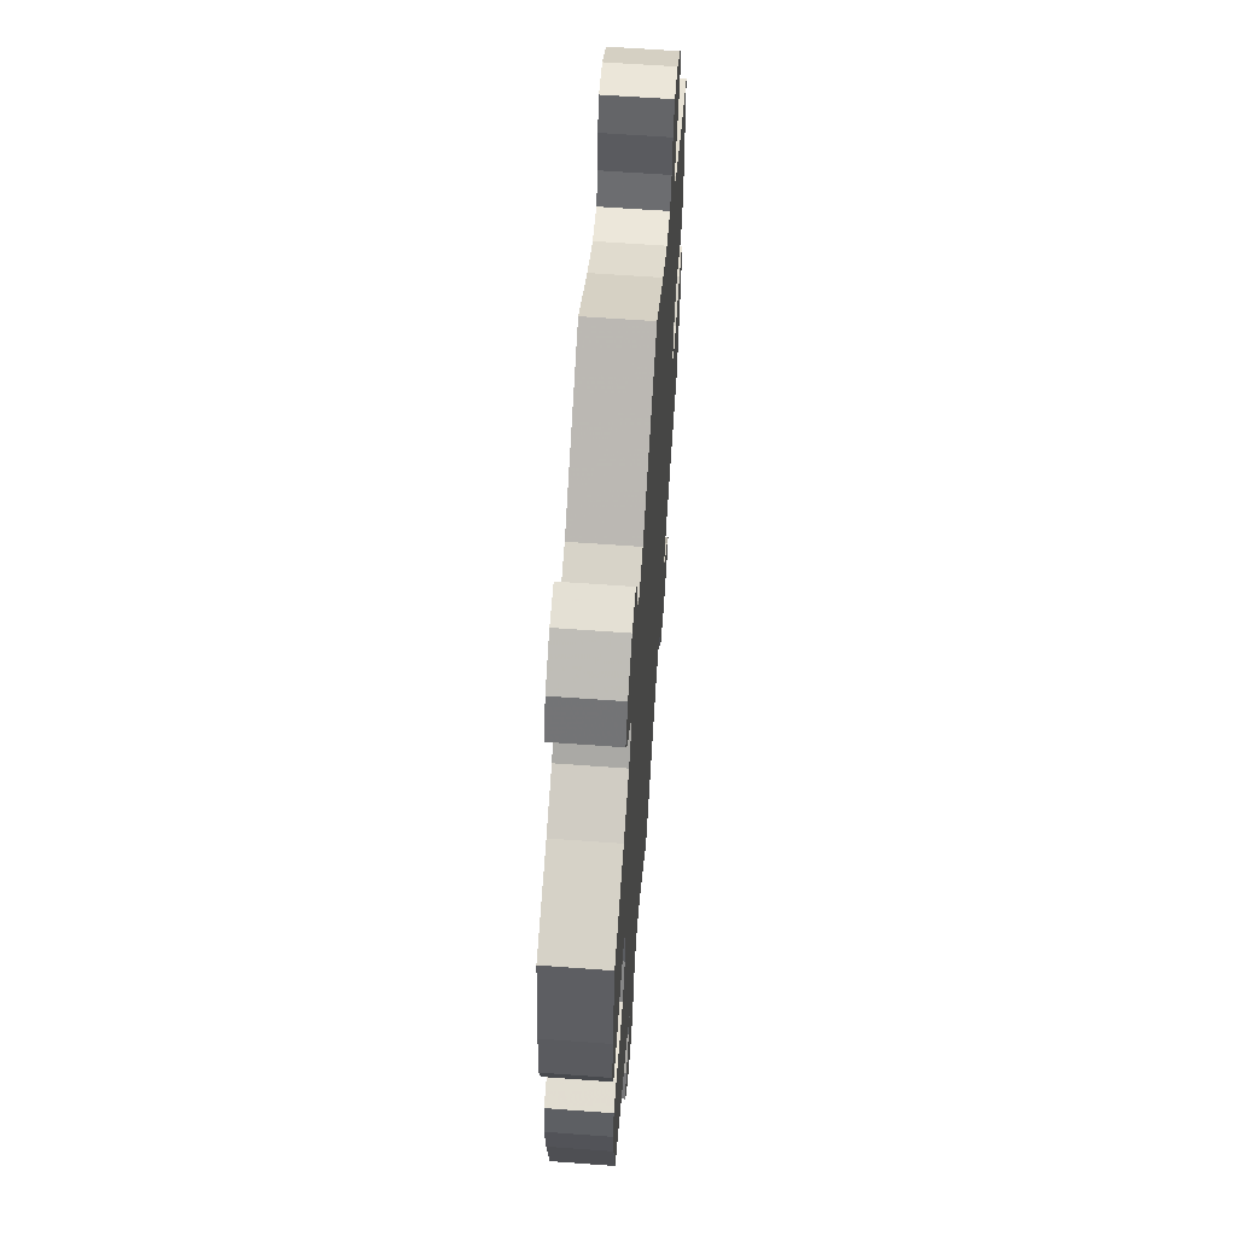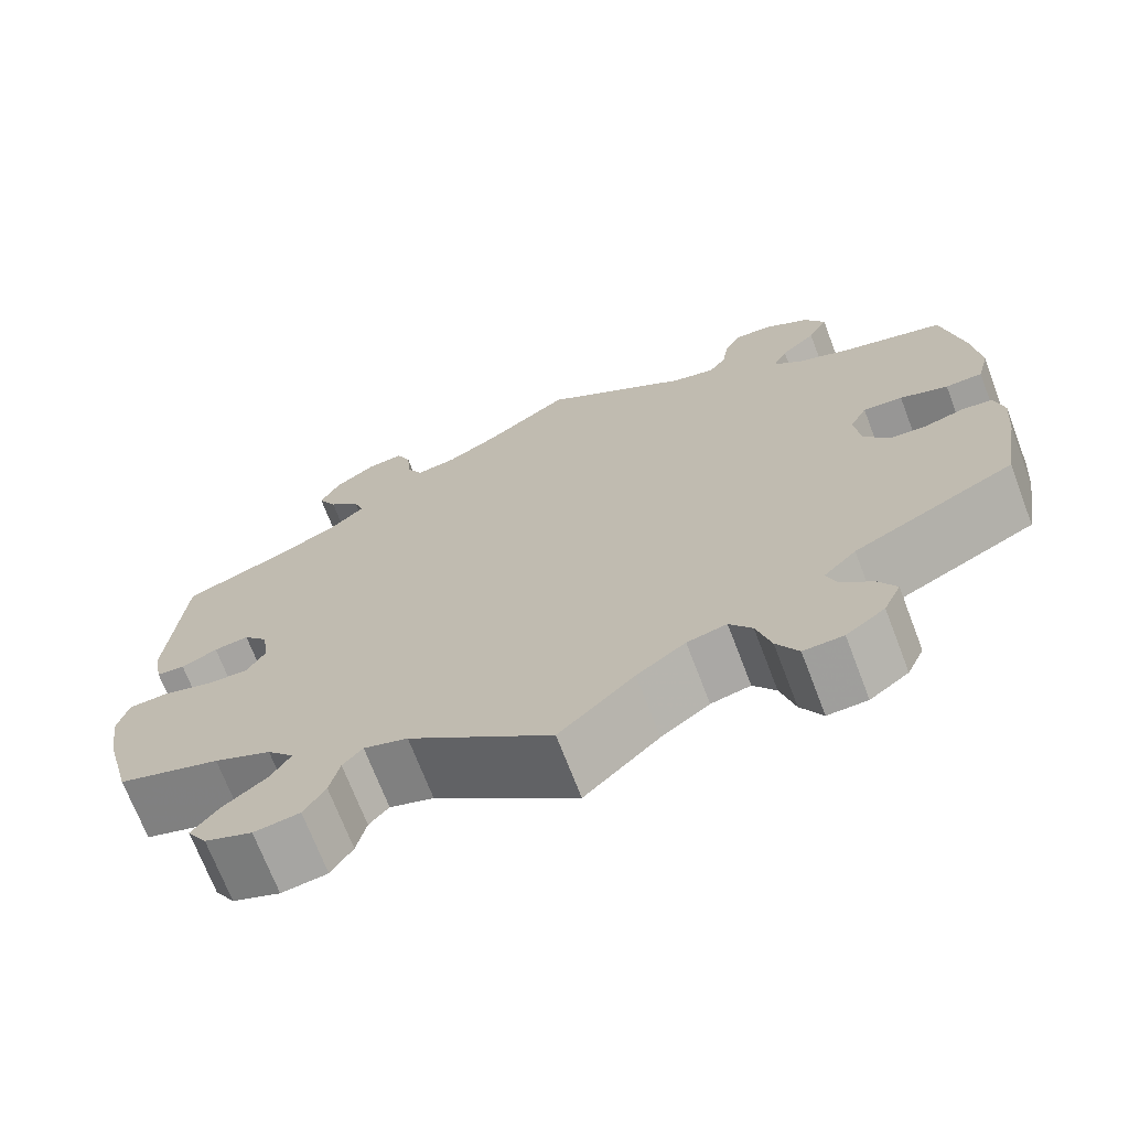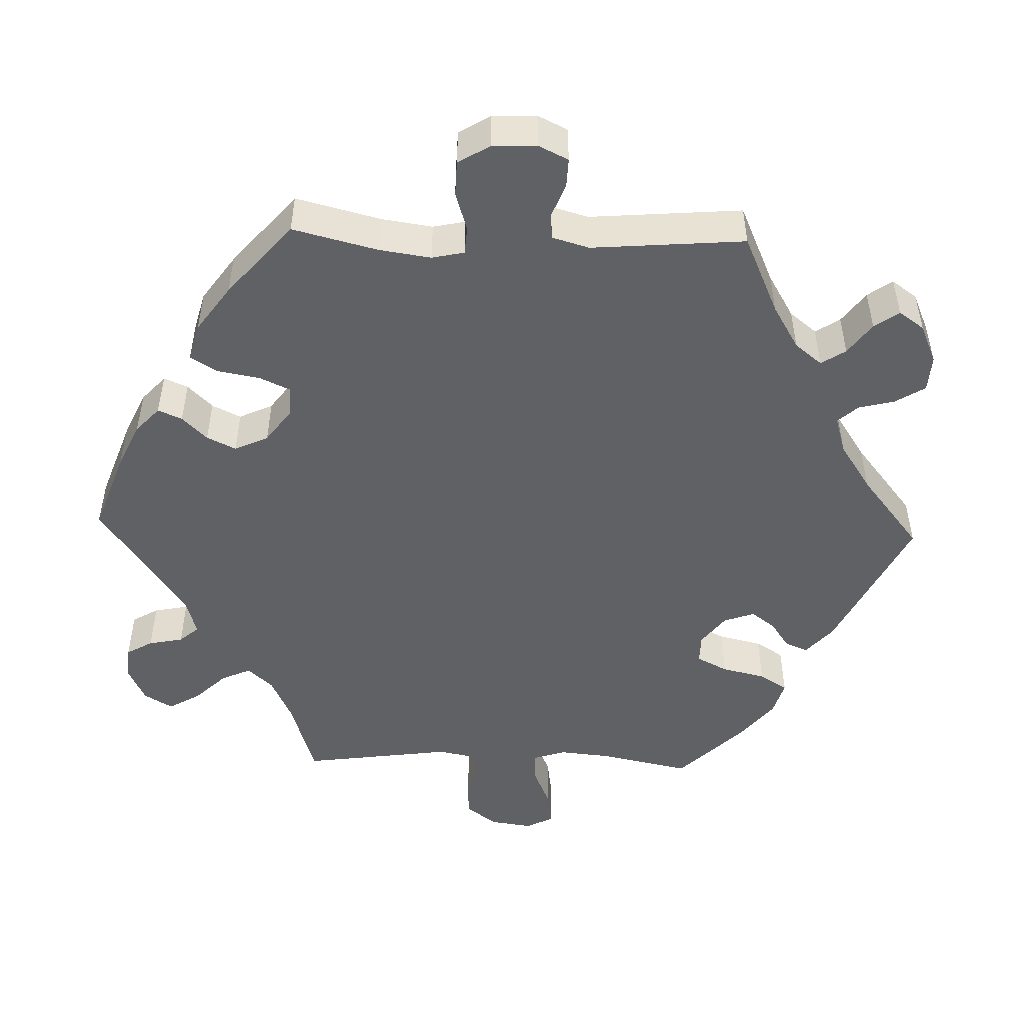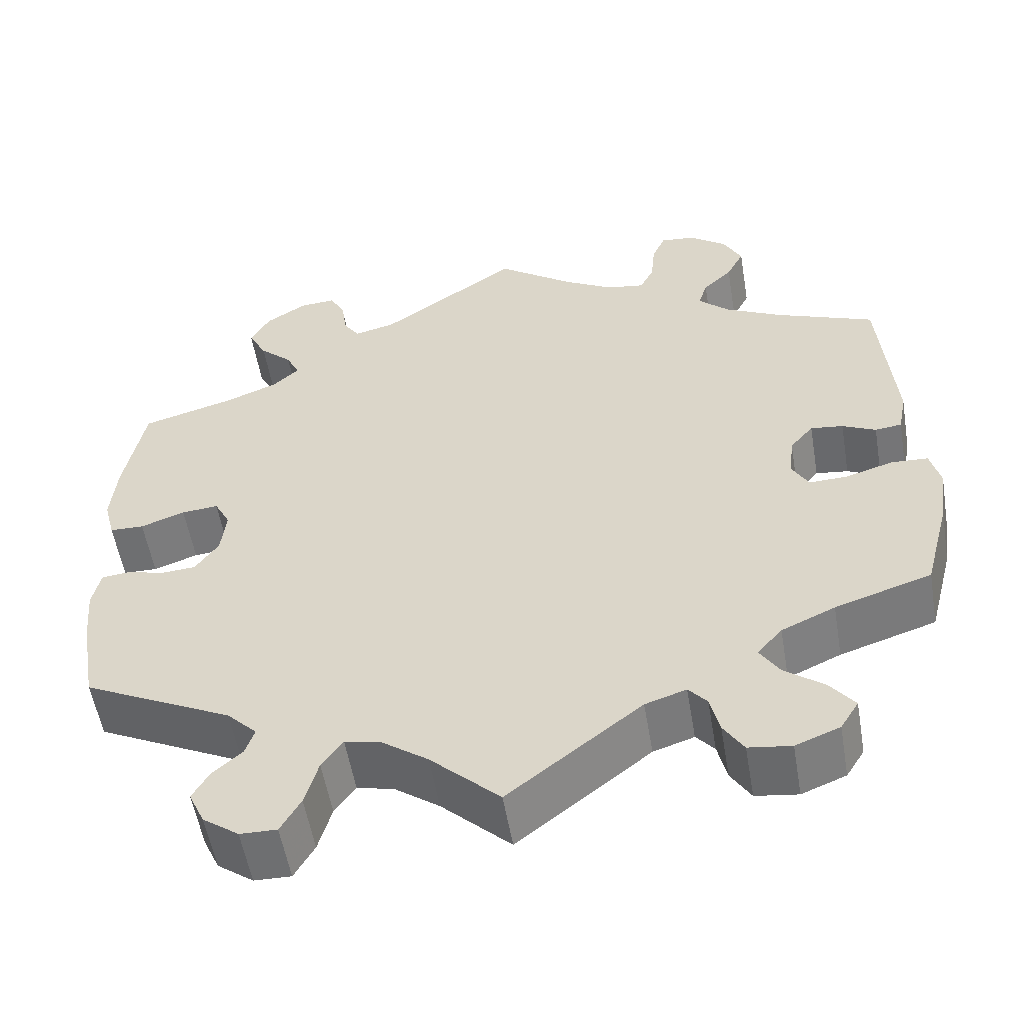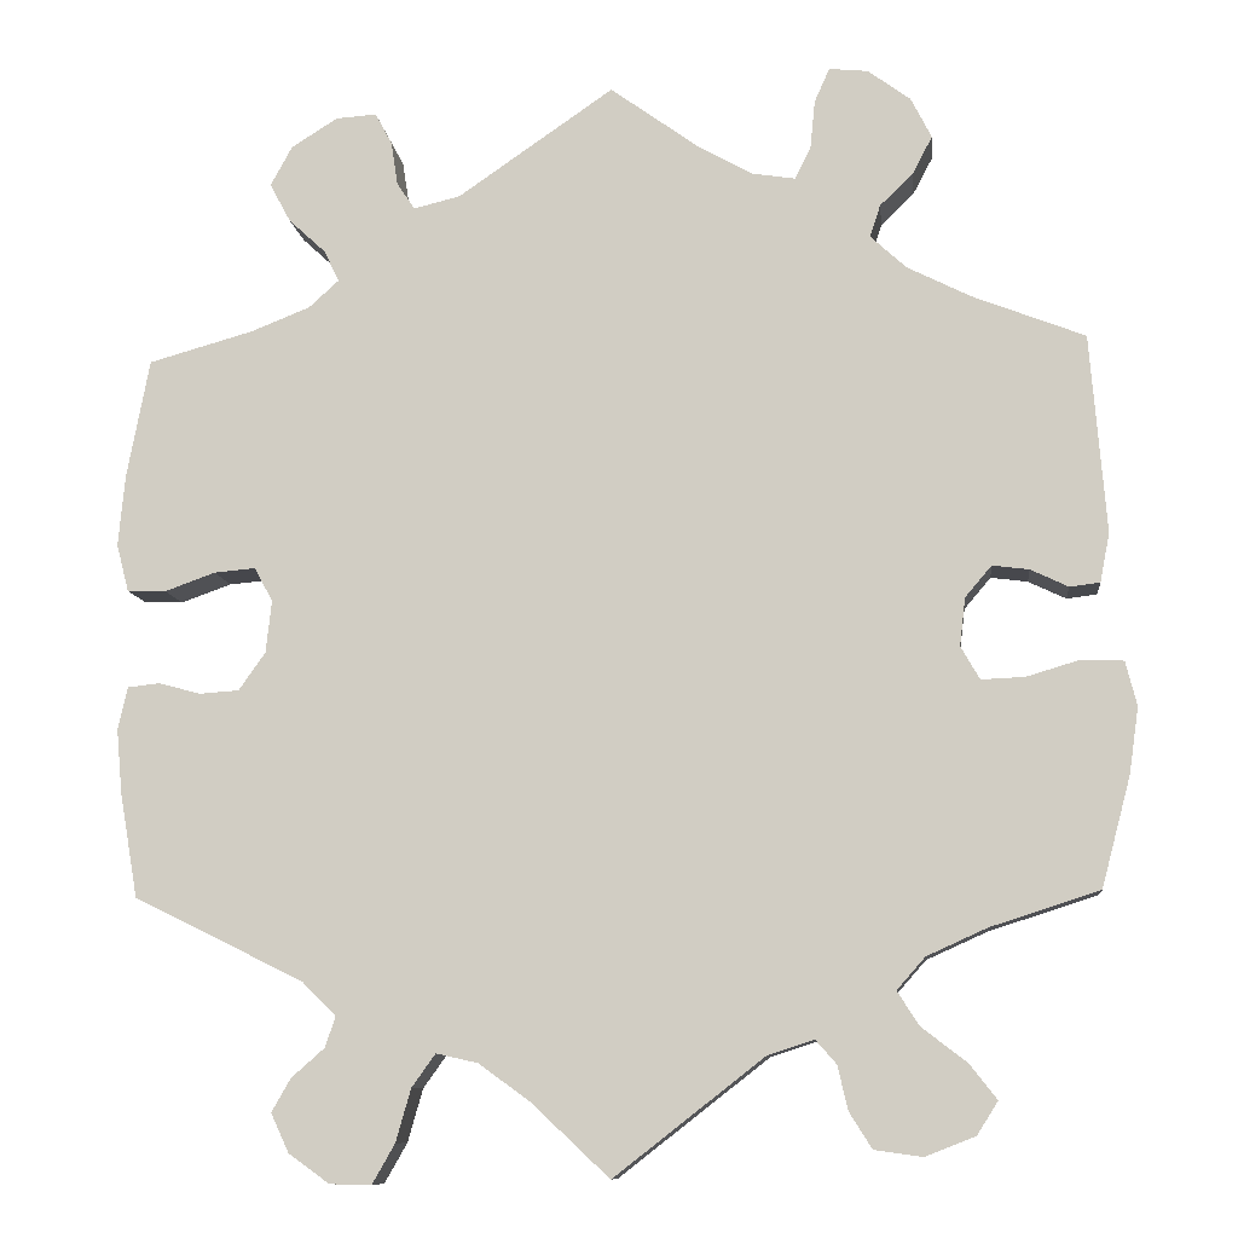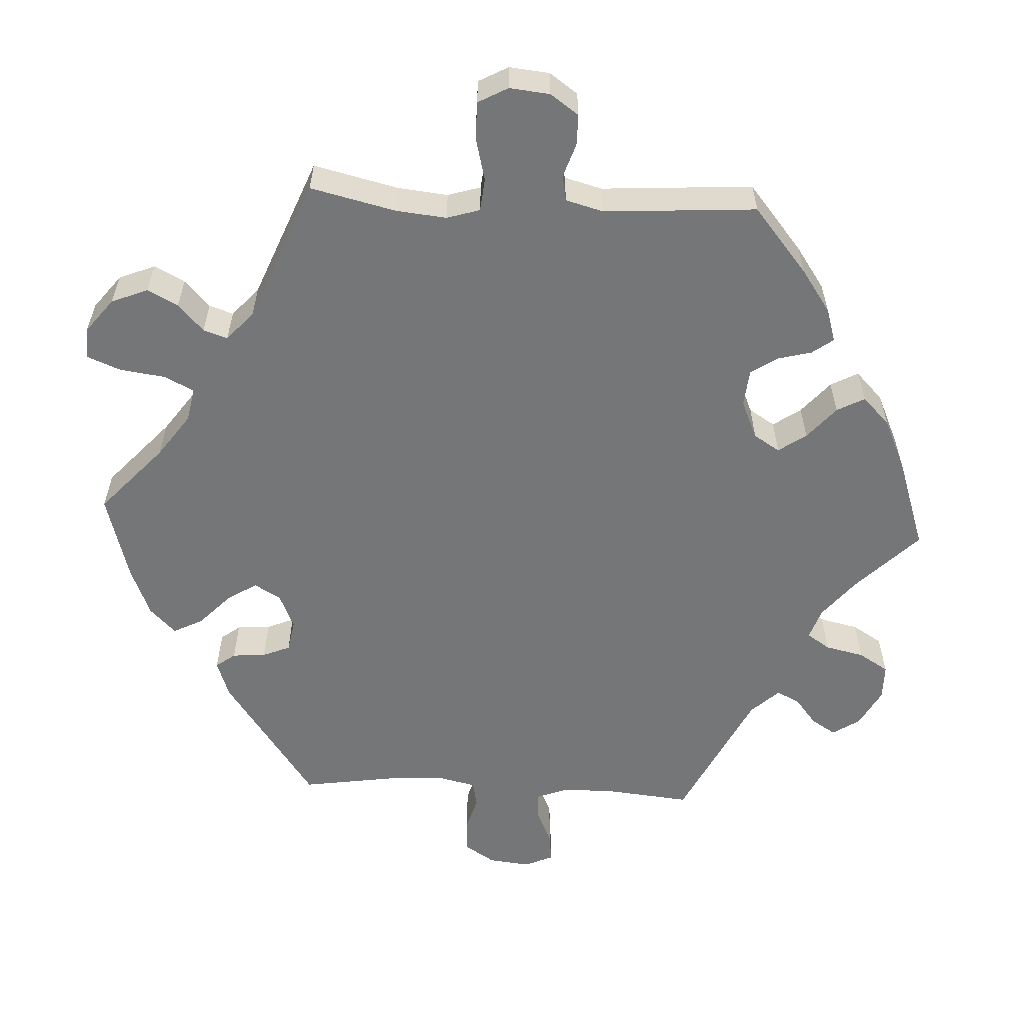
<metadata>
{"format":"obj","ext":"obj","renderer":"f3d","projection":"perspective","resolution":1024,"background":"white","views":[{"elev":62.1,"azim":-85.7,"up":"+Z"},{"elev":-70.5,"azim":-159.1,"up":"+Z"},{"elev":-48.4,"azim":-31.8,"up":"+Y"},{"elev":-55.0,"azim":9.6,"up":"+Z"},{"elev":-9.7,"azim":6.2,"up":"+Z"},{"elev":-56.8,"azim":-153.0,"up":"+Y"}]}
</metadata>
<code>
v -0.083 0.07 -0.5
v -0.137 0.07 -0.461
v -0.181 0.07 -0.451
v -0.206 0.07 -0.486
v -0.222 0.07 -0.542
v -0.246 0.07 -0.584
v -0.29 0.07 -0.583
v -0.333 0.07 -0.552
v -0.352 0.07 -0.511
v -0.332 0.07 -0.476
v -0.297 0.07 -0.445
v -0.286 0.07 -0.413
v -0.322 0.07 -0.377
v -0.501 0.07 -0.289
v -0.52 0.07 -0.178
v -0.526 0.07 -0.111
v -0.516 0.07 -0.066
v -0.482 0.07 -0.062
v -0.438 0.07 -0.074
v -0.396 0.07 -0.071
v -0.368 0.07 -0.031
v -0.362 0.07 0.024
v -0.381 0.07 0.06
v -0.425 0.07 0.056
v -0.478 0.07 0.037
v -0.519 0.07 0.038
v -0.532 0.07 0.088
v -0.525 0.07 0.163
v -0.501 0.07 0.289
v -0.391 0.07 0.32
v -0.328 0.07 0.345
v -0.296 0.07 0.374
v -0.312 0.07 0.407
v -0.351 0.07 0.443
v -0.373 0.07 0.484
v -0.35 0.07 0.526
v -0.301 0.07 0.557
v -0.258 0.07 0.56
v -0.24 0.07 0.526
v -0.233 0.07 0.48
v -0.214 0.07 0.452
v -0.165 0.07 0.464
v 0 0.07 0.578
v 0.093 0.07 0.511
v 0.152 0.07 0.478
v 0.197 0.07 0.471
v 0.214 0.07 0.505
v 0.219 0.07 0.556
v 0.235 0.07 0.592
v 0.276 0.07 0.588
v 0.321 0.07 0.555
v 0.343 0.07 0.512
v 0.322 0.07 0.472
v 0.287 0.07 0.438
v 0.276 0.07 0.404
v 0.314 0.07 0.369
v 0.382 0.07 0.335
v 0.5 0.07 0.289
v 0.517 0.07 0.079
v 0.507 0.07 0.027
v 0.475 0.07 0.023
v 0.435 0.07 0.042
v 0.396 0.07 0.047
v 0.368 0.07 0.014
v 0.362 0.07 -0.037
v 0.382 0.07 -0.072
v 0.428 0.07 -0.07
v 0.485 0.07 -0.053
v 0.529 0.07 -0.055
v 0.541 0.07 -0.102
v 0.531 0.07 -0.172
v 0.5 0.07 -0.289
v 0.385 0.07 -0.326
v 0.321 0.07 -0.355
v 0.291 0.07 -0.389
v 0.314 0.07 -0.425
v 0.362 0.07 -0.462
v 0.391 0.07 -0.499
v 0.369 0.07 -0.534
v 0.316 0.07 -0.555
v 0.265 0.07 -0.548
v 0.241 0.07 -0.51
v 0.23 0.07 -0.463
v 0.208 0.07 -0.438
v 0.159 0.07 -0.454
v 0 0.07 -0.578
v -0.083 0 -0.5
v -0.137 0 -0.461
v -0.181 0 -0.451
v -0.206 0 -0.486
v -0.222 0 -0.542
v -0.246 0 -0.584
v -0.29 0 -0.583
v -0.333 0 -0.552
v -0.352 0 -0.511
v -0.332 0 -0.476
v -0.297 0 -0.445
v -0.286 0 -0.413
v -0.322 0 -0.377
v -0.501 0 -0.289
v -0.52 0 -0.178
v -0.526 0 -0.111
v -0.516 0 -0.066
v -0.482 0 -0.062
v -0.438 0 -0.074
v -0.396 0 -0.071
v -0.368 0 -0.031
v -0.362 0 0.024
v -0.381 0 0.06
v -0.425 0 0.056
v -0.478 0 0.037
v -0.519 0 0.038
v -0.532 0 0.088
v -0.525 0 0.163
v -0.501 0 0.289
v -0.391 0 0.32
v -0.328 0 0.345
v -0.296 0 0.374
v -0.312 0 0.407
v -0.351 0 0.443
v -0.373 0 0.484
v -0.35 0 0.526
v -0.301 0 0.557
v -0.258 0 0.56
v -0.24 0 0.526
v -0.233 0 0.48
v -0.214 0 0.452
v -0.165 0 0.464
v 0 0 0.578
v 0.093 0 0.511
v 0.152 0 0.478
v 0.197 0 0.471
v 0.214 0 0.505
v 0.219 0 0.556
v 0.235 0 0.592
v 0.276 0 0.588
v 0.321 0 0.555
v 0.343 0 0.512
v 0.322 0 0.472
v 0.287 0 0.438
v 0.276 0 0.404
v 0.314 0 0.369
v 0.382 0 0.335
v 0.5 0 0.289
v 0.517 0 0.079
v 0.507 0 0.027
v 0.475 0 0.023
v 0.435 0 0.042
v 0.396 0 0.047
v 0.368 0 0.014
v 0.362 0 -0.037
v 0.382 0 -0.072
v 0.428 0 -0.07
v 0.485 0 -0.053
v 0.529 0 -0.055
v 0.541 0 -0.102
v 0.531 0 -0.172
v 0.5 0 -0.289
v 0.385 0 -0.326
v 0.321 0 -0.355
v 0.291 0 -0.389
v 0.314 0 -0.425
v 0.362 0 -0.462
v 0.391 0 -0.499
v 0.369 0 -0.534
v 0.316 0 -0.555
v 0.265 0 -0.548
v 0.241 0 -0.51
v 0.23 0 -0.463
v 0.208 0 -0.438
v 0.159 0 -0.454
v 0 0 -0.578
f 85 86 1
f 84 85 1 2
f 80 81 82 83
f 80 83 84
f 79 80 84
f 76 77 78 79
f 75 76 79 84
f 74 75 84 2
f 70 71 72 73
f 67 68 69 70
f 66 67 70 73
f 65 66 73 74
f 59 60 61 62
f 57 58 59 62
f 56 57 62 63
f 55 56 63 64
f 51 52 53 54
f 51 54 55
f 50 51 55
f 47 48 49 50
f 46 47 50 55
f 45 46 55 64
f 42 43 44
f 41 42 44 45
f 37 38 39 40
f 37 40 41
f 36 37 41
f 33 34 35 36
f 32 33 36 41
f 27 28 29 30
f 27 30 31
f 24 25 26 27
f 23 24 27 31
f 22 23 31 32
f 16 17 18 19
f 16 19 20
f 13 14 15 16
f 12 13 16 20
f 8 9 10 11
f 8 11 12
f 7 8 12
f 4 5 6 7
f 3 4 7 12
f 21 22 32 41
f 21 41 45 64
f 21 64 65 74
f 12 20 21 74
f 2 3 12 74
f 87 172 171
f 88 87 171 170
f 169 168 167 166
f 170 169 166
f 170 166 165
f 165 164 163 162
f 170 165 162 161
f 88 170 161 160
f 159 158 157 156
f 156 155 154 153
f 159 156 153 152
f 160 159 152 151
f 148 147 146 145
f 148 145 144 143
f 149 148 143 142
f 150 149 142 141
f 140 139 138 137
f 141 140 137
f 141 137 136
f 136 135 134 133
f 141 136 133 132
f 150 141 132 131
f 130 129 128
f 131 130 128 127
f 126 125 124 123
f 127 126 123
f 127 123 122
f 122 121 120 119
f 127 122 119 118
f 116 115 114 113
f 117 116 113
f 113 112 111 110
f 117 113 110 109
f 118 117 109 108
f 105 104 103 102
f 106 105 102
f 102 101 100 99
f 106 102 99 98
f 97 96 95 94
f 98 97 94
f 98 94 93
f 93 92 91 90
f 98 93 90 89
f 127 118 108 107
f 150 131 127 107
f 160 151 150 107
f 160 107 106 98
f 160 98 89 88
f 1 87 88 2
f 2 88 89 3
f 3 89 90 4
f 4 90 91 5
f 5 91 92 6
f 6 92 93 7
f 7 93 94 8
f 8 94 95 9
f 9 95 96 10
f 10 96 97 11
f 11 97 98 12
f 12 98 99 13
f 13 99 100 14
f 14 100 101 15
f 15 101 102 16
f 16 102 103 17
f 17 103 104 18
f 18 104 105 19
f 19 105 106 20
f 20 106 107 21
f 21 107 108 22
f 22 108 109 23
f 23 109 110 24
f 24 110 111 25
f 25 111 112 26
f 26 112 113 27
f 27 113 114 28
f 28 114 115 29
f 29 115 116 30
f 30 116 117 31
f 31 117 118 32
f 32 118 119 33
f 33 119 120 34
f 34 120 121 35
f 35 121 122 36
f 36 122 123 37
f 37 123 124 38
f 38 124 125 39
f 39 125 126 40
f 40 126 127 41
f 41 127 128 42
f 42 128 129 43
f 43 129 130 44
f 44 130 131 45
f 45 131 132 46
f 46 132 133 47
f 47 133 134 48
f 48 134 135 49
f 49 135 136 50
f 50 136 137 51
f 51 137 138 52
f 52 138 139 53
f 53 139 140 54
f 54 140 141 55
f 55 141 142 56
f 56 142 143 57
f 57 143 144 58
f 58 144 145 59
f 59 145 146 60
f 60 146 147 61
f 61 147 148 62
f 62 148 149 63
f 63 149 150 64
f 64 150 151 65
f 65 151 152 66
f 66 152 153 67
f 67 153 154 68
f 68 154 155 69
f 69 155 156 70
f 70 156 157 71
f 71 157 158 72
f 72 158 159 73
f 73 159 160 74
f 74 160 161 75
f 75 161 162 76
f 76 162 163 77
f 77 163 164 78
f 78 164 165 79
f 79 165 166 80
f 80 166 167 81
f 81 167 168 82
f 82 168 169 83
f 83 169 170 84
f 84 170 171 85
f 85 171 172 86
f 86 172 87 1

</code>
